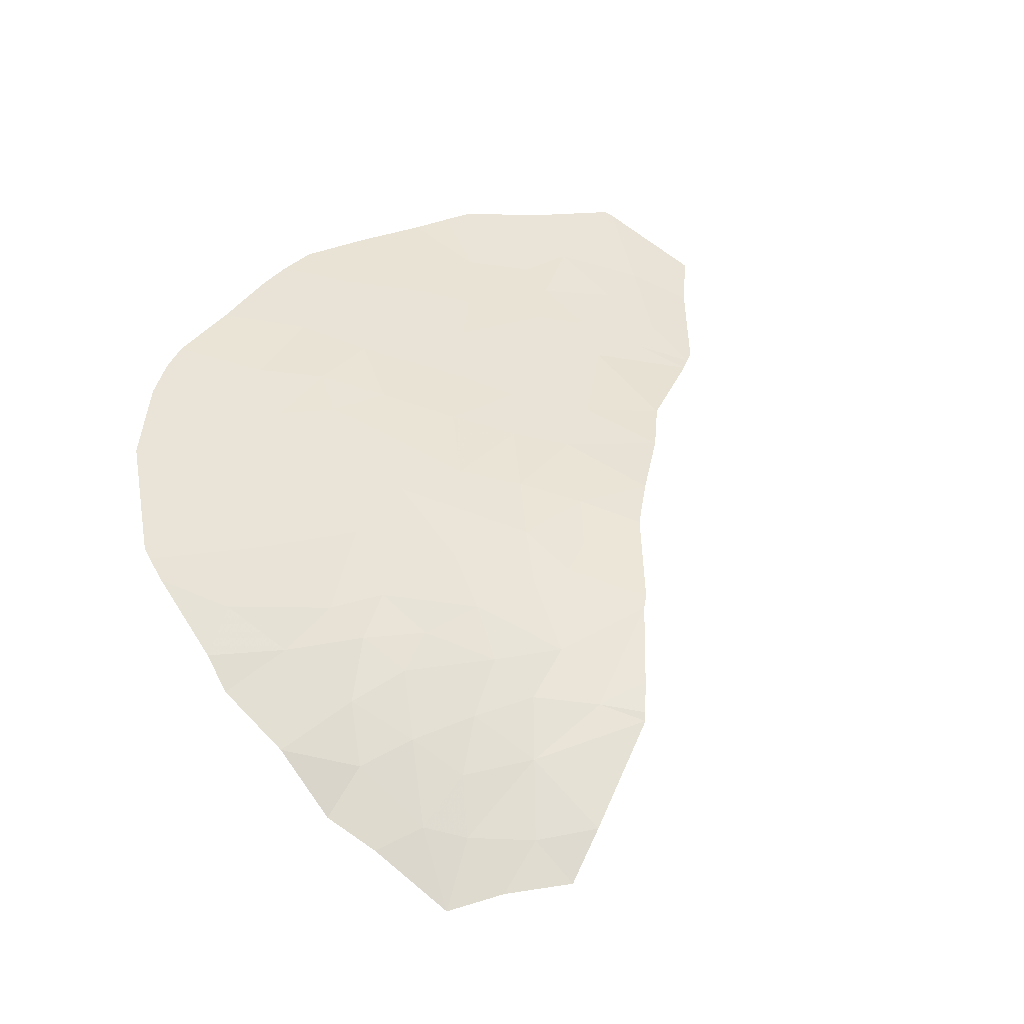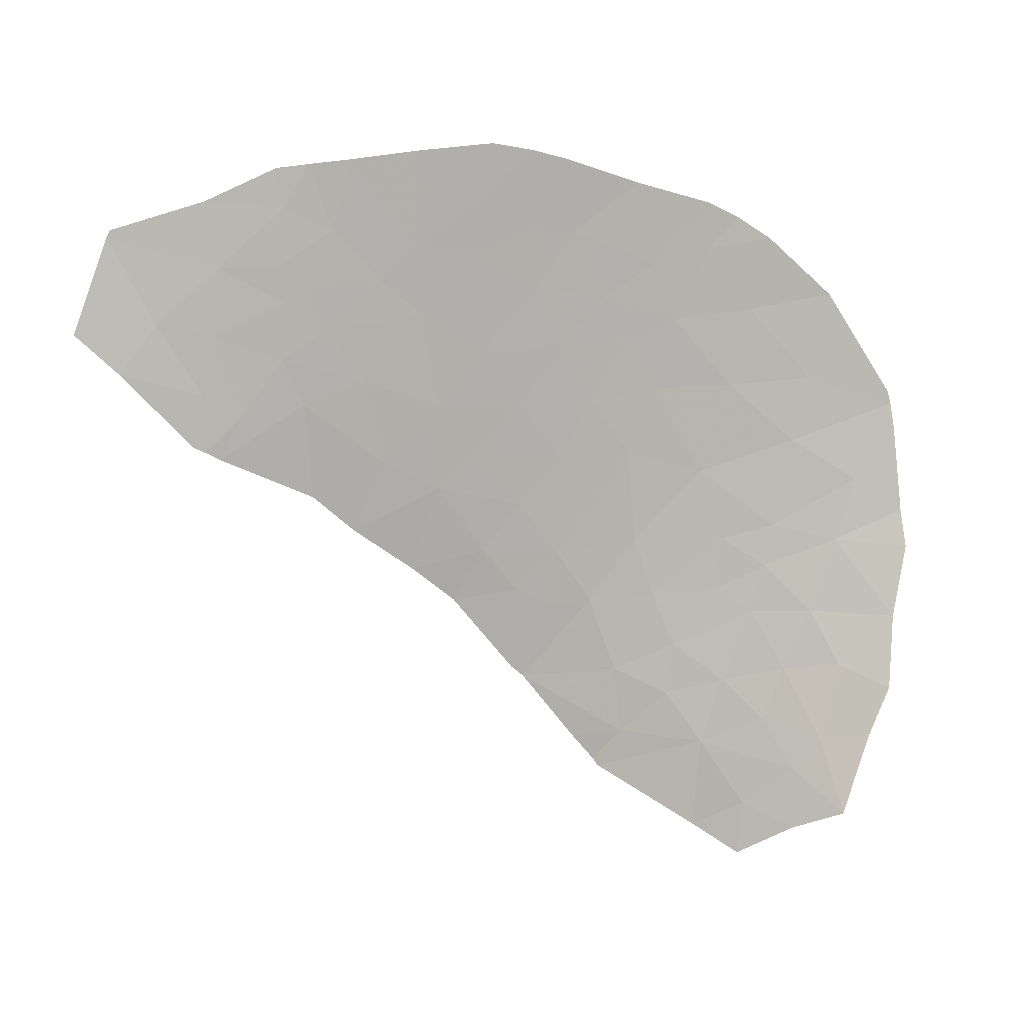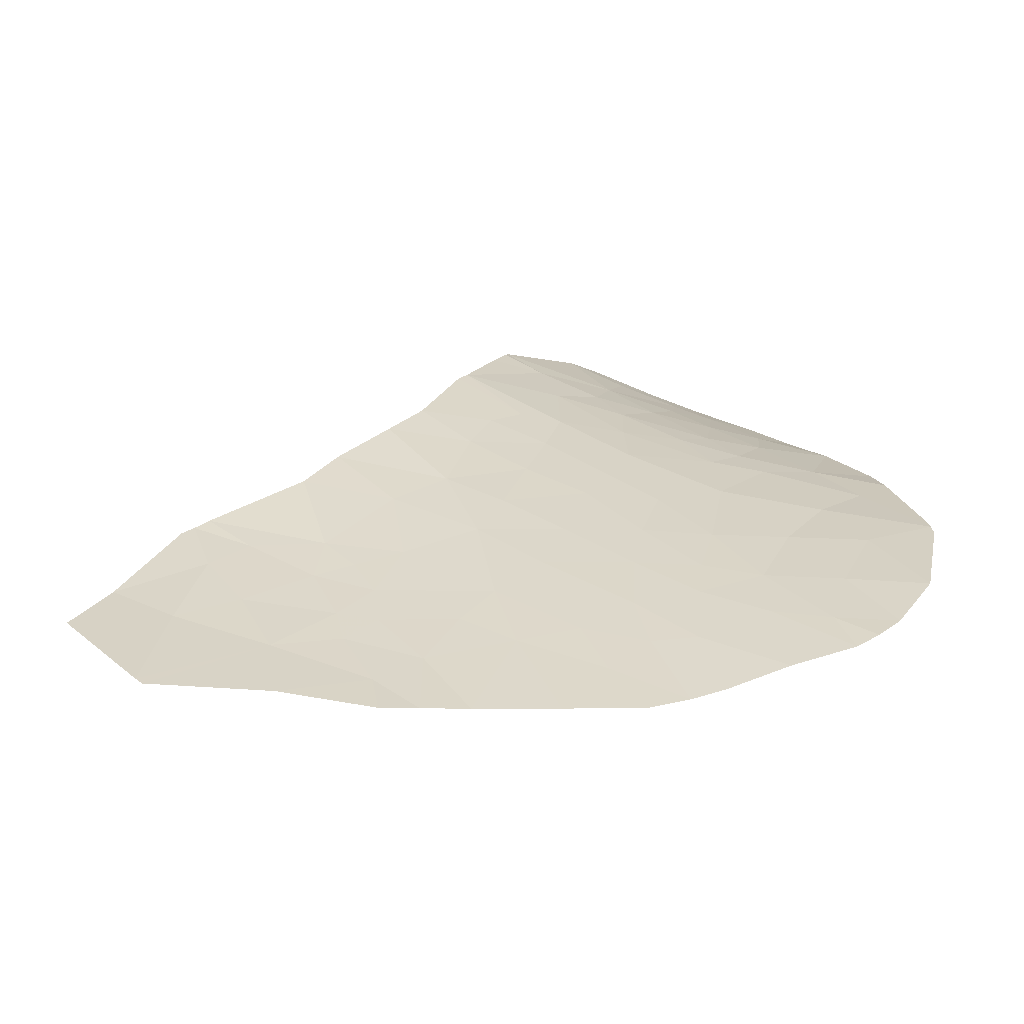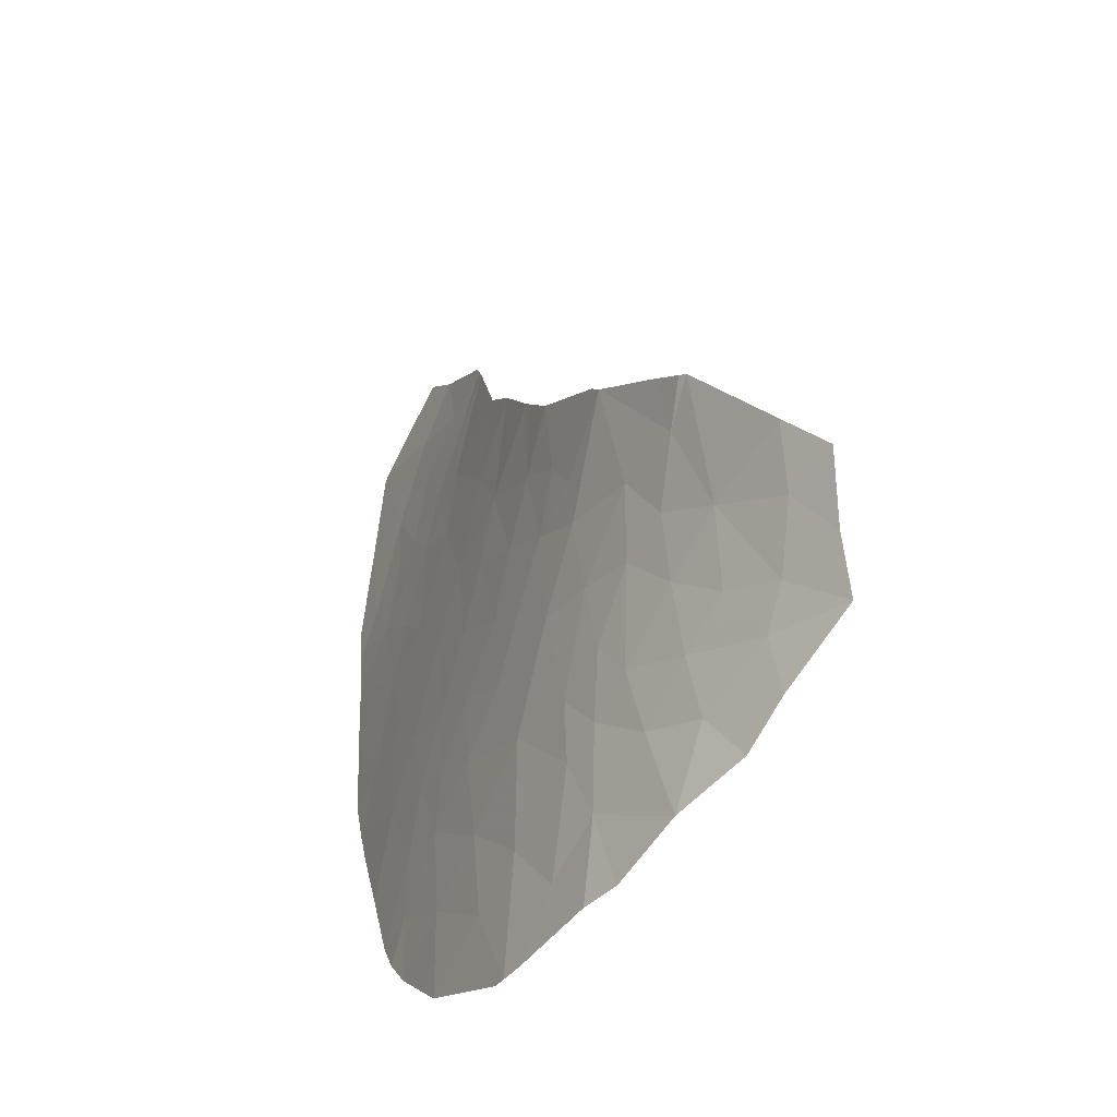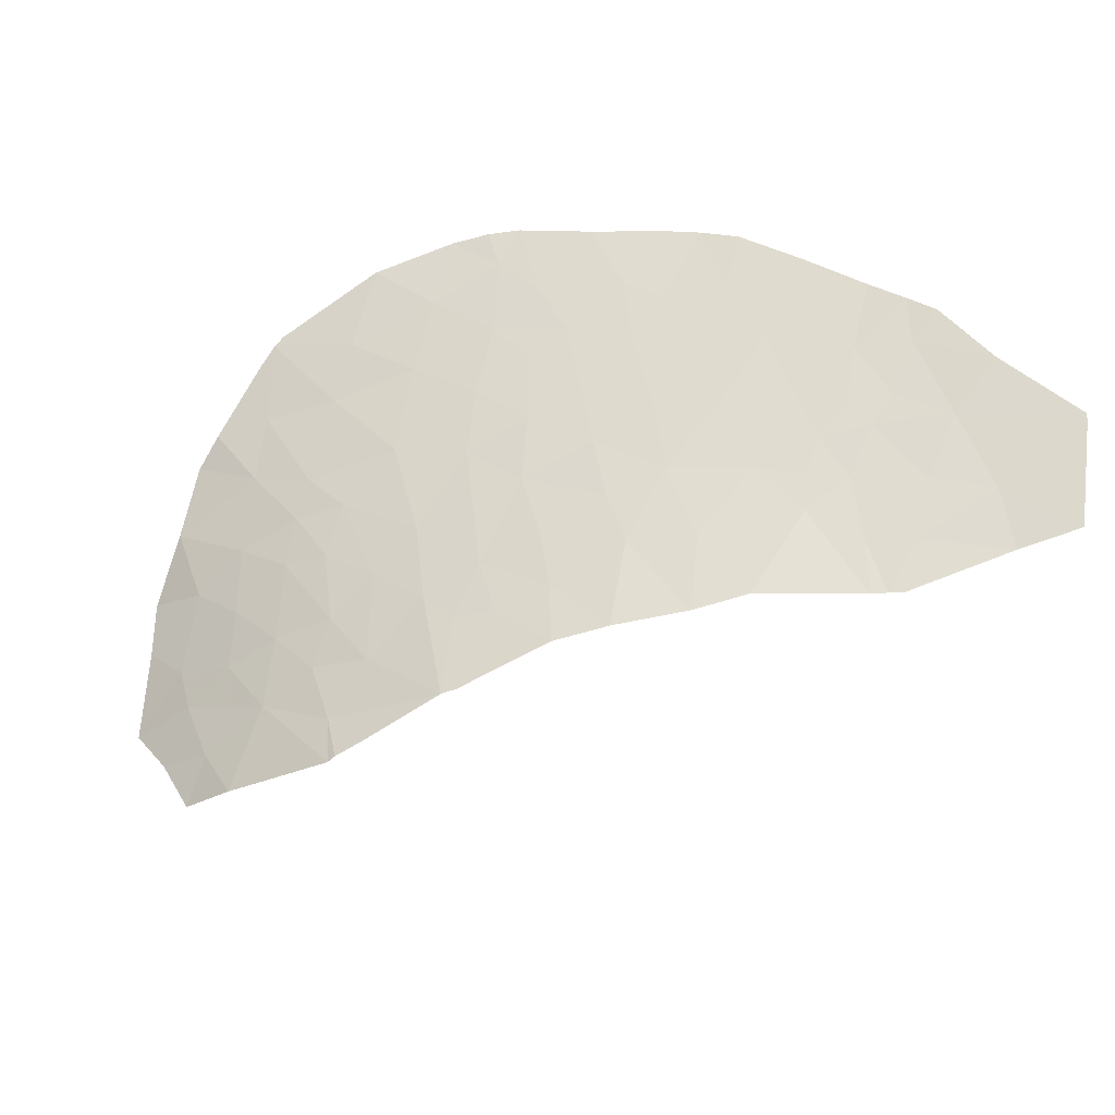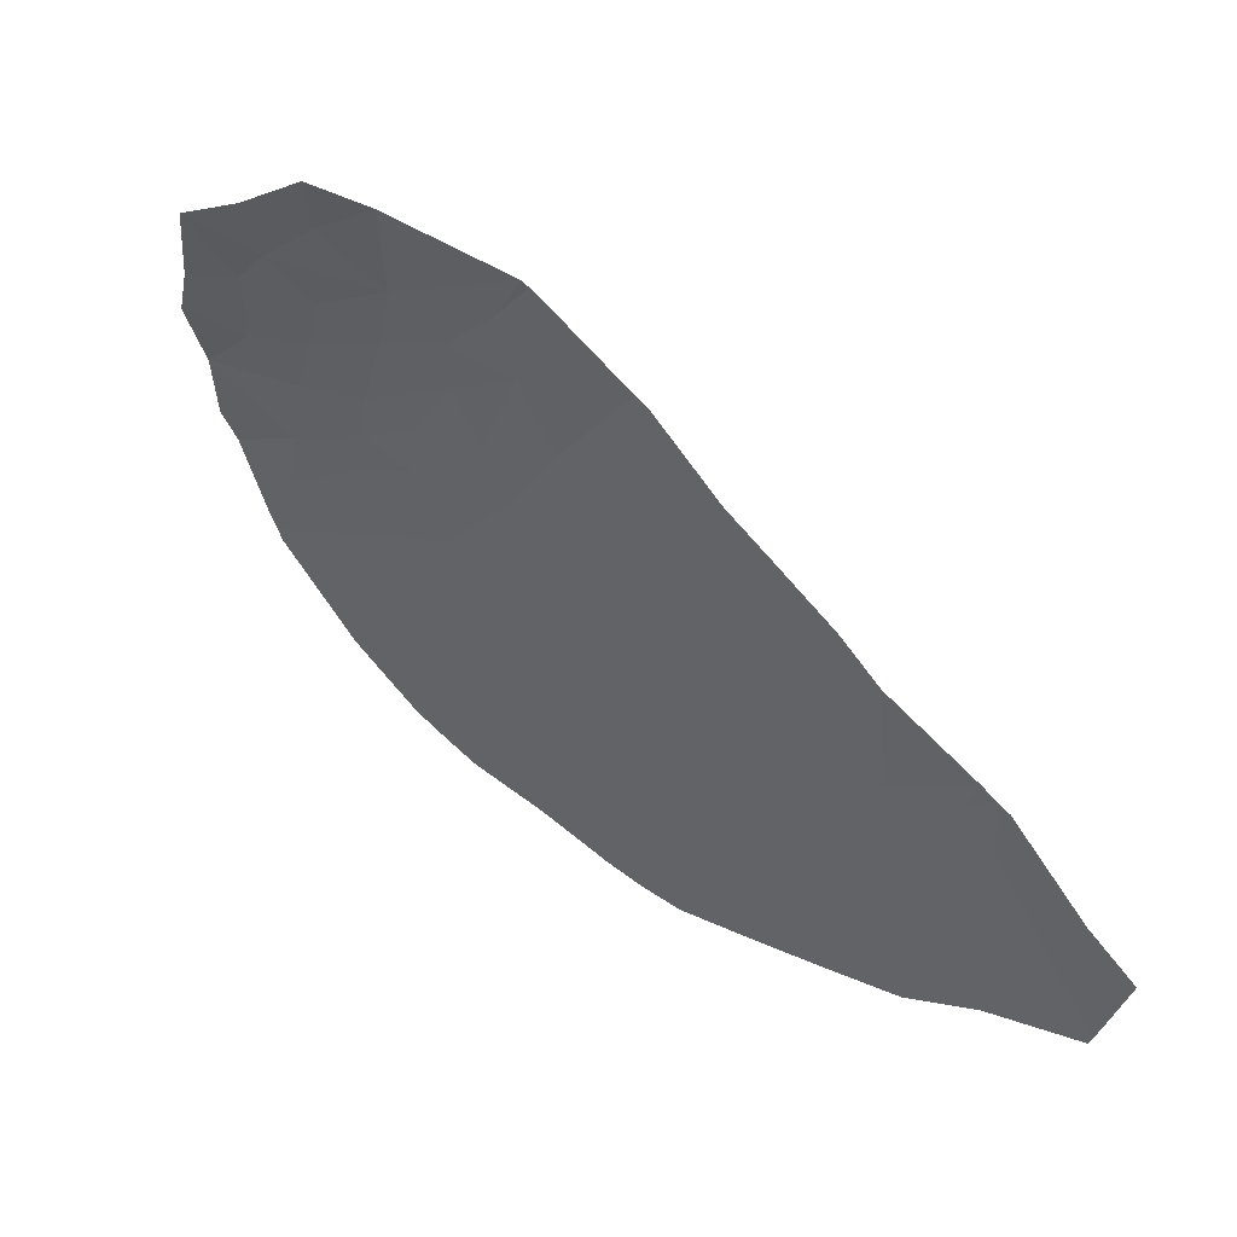
<metadata>
{"format":"obj","ext":"obj","renderer":"f3d","projection":"perspective","resolution":1024,"background":"white","views":[{"elev":26.9,"azim":148.3,"up":"+Z"},{"elev":-54.7,"azim":14.9,"up":"+Z"},{"elev":-35.4,"azim":-14.5,"up":"+Y"},{"elev":55.4,"azim":87.1,"up":"+Y"},{"elev":37.0,"azim":-134.9,"up":"+Z"},{"elev":14.5,"azim":-146.5,"up":"+Y"}]}
</metadata>
<code>
v -2.544 65.33 93.62
v -3.54 65.83 93.21
v -3.283 64.72 93.77
v 1.812 64.45 94.58
v 1.678 66.35 93.75
v 0.2296 65.43 93.99
v 0.3625 62.34 95.36
v 0.1947 60.97 95.98
v 1.07 61.09 95.98
v -0.3557 63.33 94.83
v -0.3674 64.2 94.45
v -1.073 63.43 94.7
v -0.9827 62.72 95.03
v 1.101 63.55 94.9
v 2.057 63.06 95.2
v -0.6889 64.92 94.09
v -1.195 65.52 93.77
v 0.1392 67.09 93.29
v -1.549 67.42 92.98
v 2.277 67.41 93.34
v 1.22 67.95 93.04
v 0.1737 69.46 92.37
v -0.8725 68.33 92.7
v 5.428 63.65 95.23
v 6.996 63.05 95.63
v 5.656 62.23 95.85
v 6.975 64.65 94.91
v 7.104 65.82 94.36
v 8.181 64.66 94.99
v 10.49 66.14 94.46
v 9.681 67.59 93.61
v 11.27 68.2 93.37
v 6.948 68.84 92.82
v 7.974 67.33 93.65
v 6.369 67.07 93.72
v 5.49 68.15 93.13
v 9.042 68.65 92.97
v 11.27 68.44 93.24
v 5.204 69.84 92.25
v 7.088 70.17 92.03
v 8.229 70.11 92.05
v 3.435 69.78 92.28
v 2.885 68.66 92.8
v 4.014 68.04 93.13
v 8.27 73.79 88.99
v 8.995 72.64 89.99
v 9.318 73.79 88.84
v 9.948 73.09 89.42
v 8.424 74.93 87.79
v 7.53 74.21 88.72
v 8.403 63.81 95.41
v 5.716 65.06 94.62
v 1.831 69.42 92.43
v 0.8995 70.3 92.06
v 6.63 71.08 91.46
v 7.378 71.56 91.06
v 7.873 70.8 91.58
v 5.526 71.94 90.93
v 6.435 72.66 90.28
v 5.323 70.93 91.59
v 3.911 70.85 91.72
v 4.11 72.22 90.87
v 5.139 72.78 90.36
v 8.641 71.7 90.84
v 3.954 73.39 90.12
v 2.844 73.4 90.3
v 2.031 72.14 91.18
v 7.138 73.39 89.55
v 7.802 72.6 90.16
v 10.35 72.04 90.5
v 10.19 69.61 92.39
v 11.24 68.86 92.95
v 11 70.35 91.93
v 9.479 70.59 91.7
v 7.73 70.36 91.88
v 10.94 70.95 91.41
v 3.185 73.89 89.96
v 5.68 73.68 89.57
v 6.312 74.74 88.53
v 5.105 75.12 88.58
v 5.972 75.55 87.88
v 7.274 75.14 87.88
v 3.261 74.01 89.84
v 3.467 73.77 89.97
v 1.657 63.69 94.89
v 3.258 63.59 95.08
v 4.37 64.5 94.77
v 2.801 65.49 94.21
v 4.504 63.4 95.25
v 4.959 61.87 95.94
v 3.613 62.51 95.56
v 3.376 66.67 93.72
v 4.95 66.95 93.69
v 4.603 65.8 94.2
v 1.827 71.91 91.29
v 2.364 70.37 92
v 5.923 65.94 94.22
v 3.058 70.85 91.76
v 4.183 70.16 92.09
v 9.493 64.77 95.03
v 8.93 64.23 95.27
v 8.765 66.02 94.37
v -1.428 64.51 94.16
v -3.281 66.06 93.18
v -2.241 62.4 95.02
v -0.5473 61.64 95.58
v 4.179 61.54 96.03
v 2.636 61.3 96.02
v -0.5058 60.87 95.97
v -2.187 61.11 95.69
v -2.704 63.68 94.34
v -3.867 63.1 94.43
v -4.33 61.1 95.39
v -3.766 65.64 93.25
v -4.895 63.78 93.86
v -4.446 61.22 95.32
v -5.631 62.78 94.25
f 3 1 2
f 6 4 5
f 9 7 8
f 12 10 11
f 10 12 13
f 13 7 10
f 10 14 11
f 10 7 14
f 14 7 15
f 4 11 14
f 4 6 11
f 11 6 16
f 17 16 6
f 17 6 18
f 18 19 17
f 5 20 21
f 5 21 18
f 23 21 22
f 23 18 21
f 26 25 24
f 29 28 27
f 32 31 30
f 35 34 33
f 33 36 35
f 37 33 34
f 38 37 31
f 31 32 38
f 37 34 31
f 33 39 36
f 41 33 37
f 41 40 33
f 44 42 43
f 47 45 46
f 46 48 47
f 49 45 47
f 50 45 49
f 27 51 29
f 27 25 51
f 27 52 24
f 24 25 27
f 52 27 28
f 54 22 53
f 57 56 55
f 56 58 55
f 56 59 58
f 55 58 60
f 60 62 61
f 60 58 62
f 40 55 60
f 60 39 40
f 58 59 63
f 57 64 56
f 58 63 62
f 62 63 65
f 67 62 65
f 65 66 67
f 69 45 68
f 69 46 45
f 69 68 59
f 69 59 56
f 56 64 69
f 64 46 69
f 64 70 46
f 73 71 72
f 57 41 74
f 75 41 57
f 75 57 40
f 41 37 71
f 71 74 41
f 38 71 37
f 38 72 71
f 57 74 64
f 73 76 74
f 71 73 74
f 48 46 70
f 74 70 64
f 74 76 70
f 77 66 65
f 68 78 59
f 67 61 62
f 40 57 55
f 39 60 61
f 59 78 63
f 78 65 63
f 80 78 79
f 50 79 78
f 78 68 50
f 82 81 79
f 83 65 78
f 78 80 83
f 83 84 65
f 80 79 81
f 50 82 79
f 50 49 82
f 83 77 84
f 77 65 84
f 50 68 45
f 15 4 85
f 15 85 14
f 86 4 15
f 4 14 85
f 86 87 88
f 88 4 86
f 4 88 5
f 90 24 89
f 90 26 24
f 87 89 24
f 15 91 86
f 91 90 89
f 89 86 91
f 44 43 20
f 20 92 44
f 53 22 21
f 94 93 92
f 43 21 20
f 43 53 21
f 96 95 54
f 54 53 96
f 96 53 42
f 43 42 53
f 35 93 97
f 97 28 35
f 94 52 97
f 97 93 94
f 28 97 52
f 96 42 98
f 98 95 96
f 42 61 98
f 67 98 61
f 67 95 98
f 99 61 42
f 39 33 40
f 39 99 42
f 39 61 99
f 40 41 75
f 101 100 29
f 30 102 100
f 102 29 100
f 102 28 29
f 28 102 34
f 34 35 28
f 36 42 44
f 36 39 42
f 102 30 31
f 31 34 102
f 36 44 93
f 93 35 36
f 101 29 51
f 93 44 92
f 87 24 52
f 88 92 5
f 88 87 94
f 94 92 88
f 5 92 20
f 87 52 94
f 19 18 23
f 5 18 6
f 103 16 17
f 103 11 16
f 11 103 12
f 17 104 1
f 17 19 104
f 17 1 103
f 13 12 105
f 13 105 106
f 106 7 13
f 7 106 8
f 86 89 87
f 91 107 90
f 108 107 91
f 91 15 108
f 15 9 108
f 15 7 9
f 106 109 8
f 106 110 109
f 106 105 110
f 1 111 103
f 1 3 111
f 3 112 111
f 105 111 112
f 12 103 111
f 111 105 12
f 2 1 104
f 110 105 113
f 2 114 3
f 3 114 115
f 115 112 3
f 105 116 113
f 105 112 116
f 117 112 115
f 117 116 112

</code>
